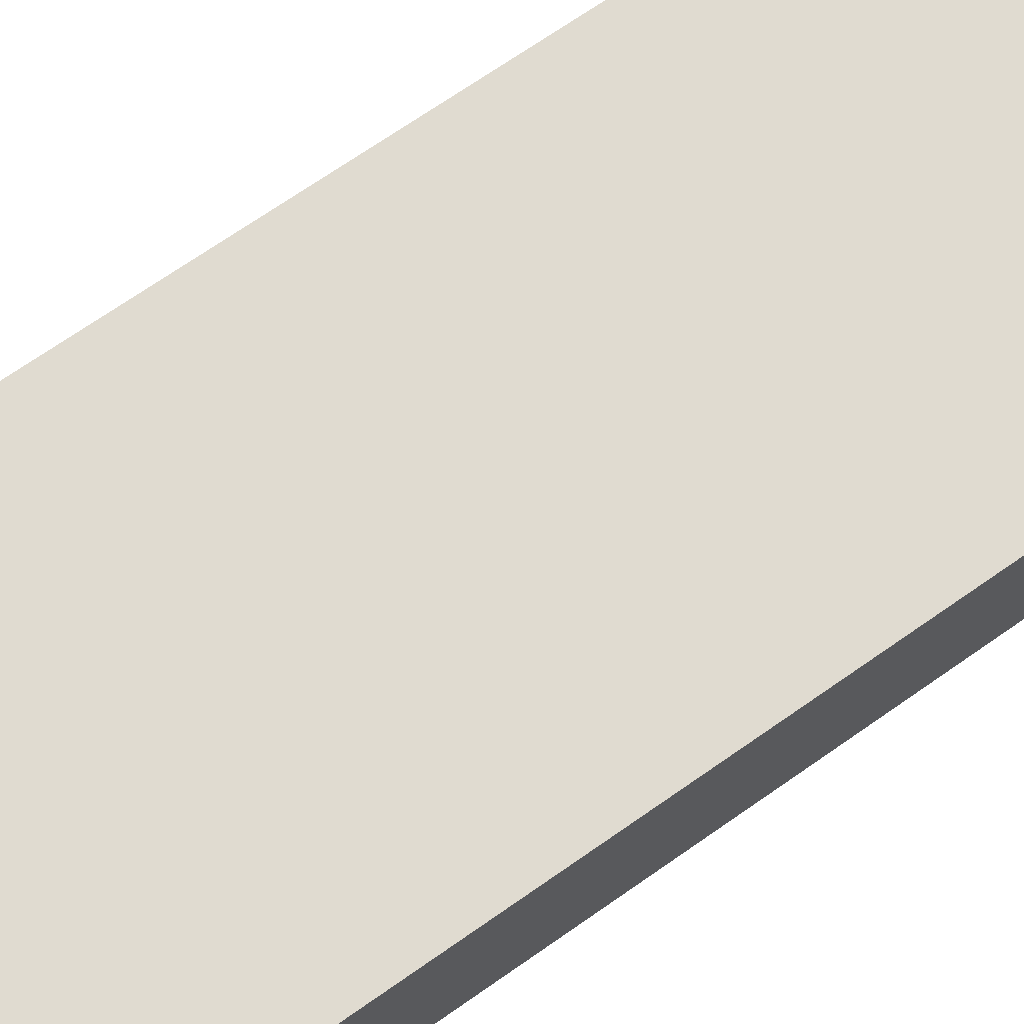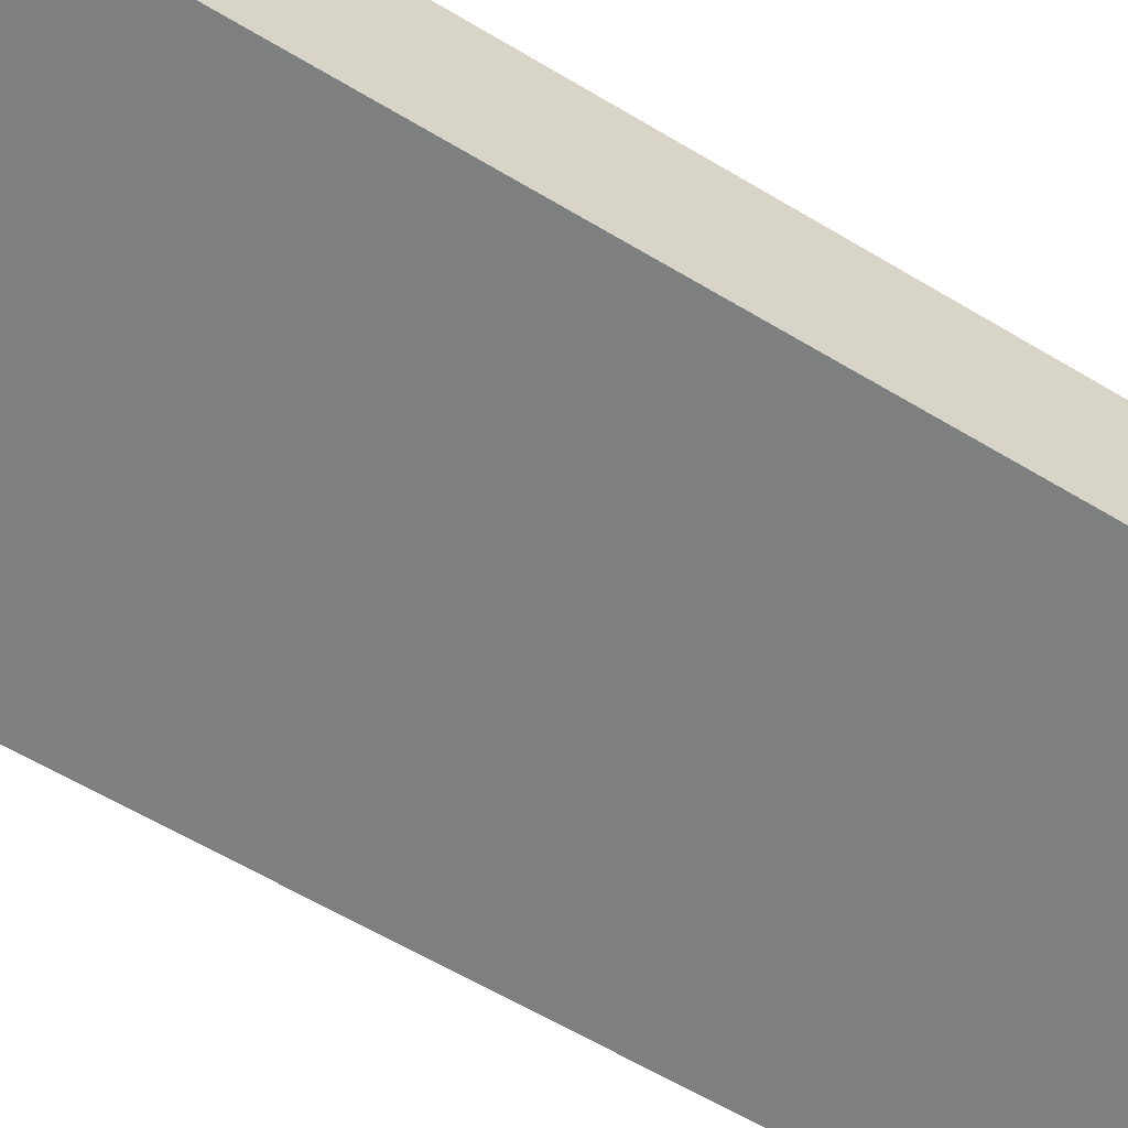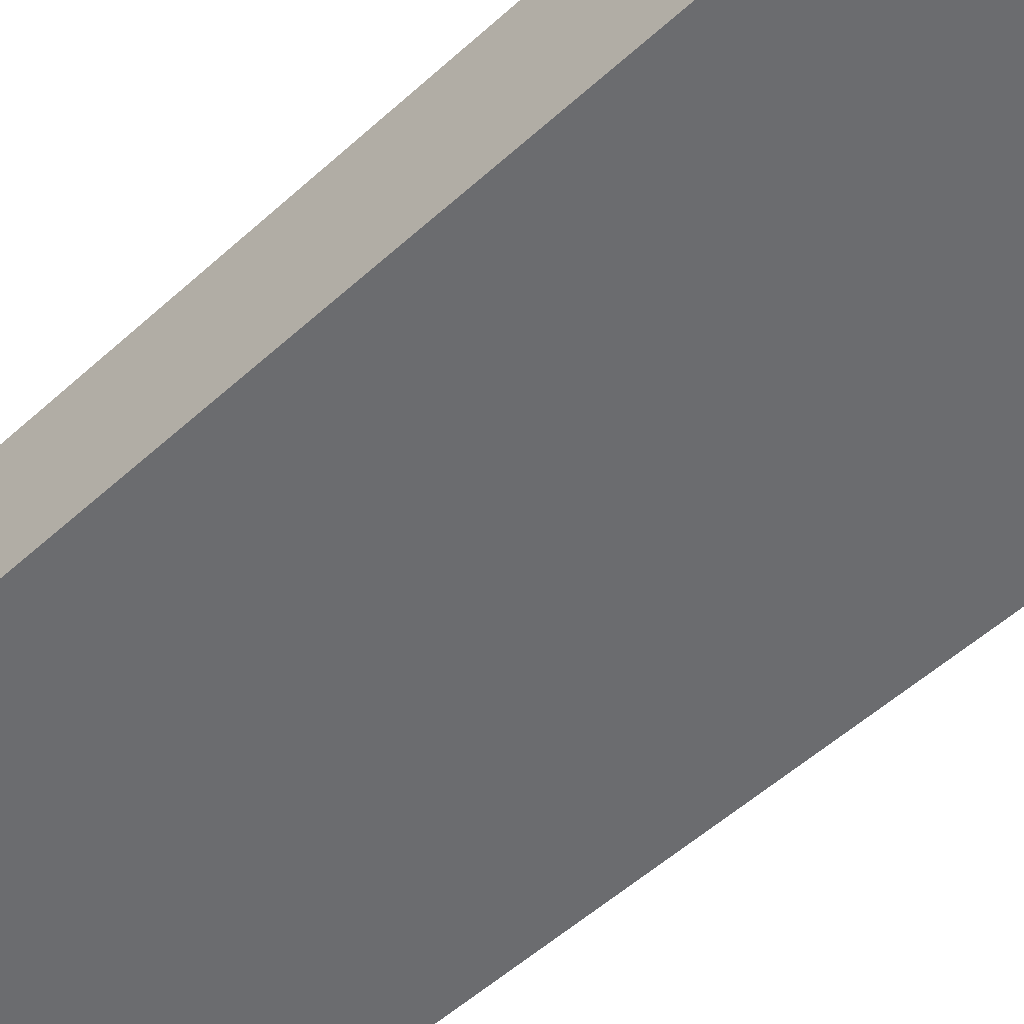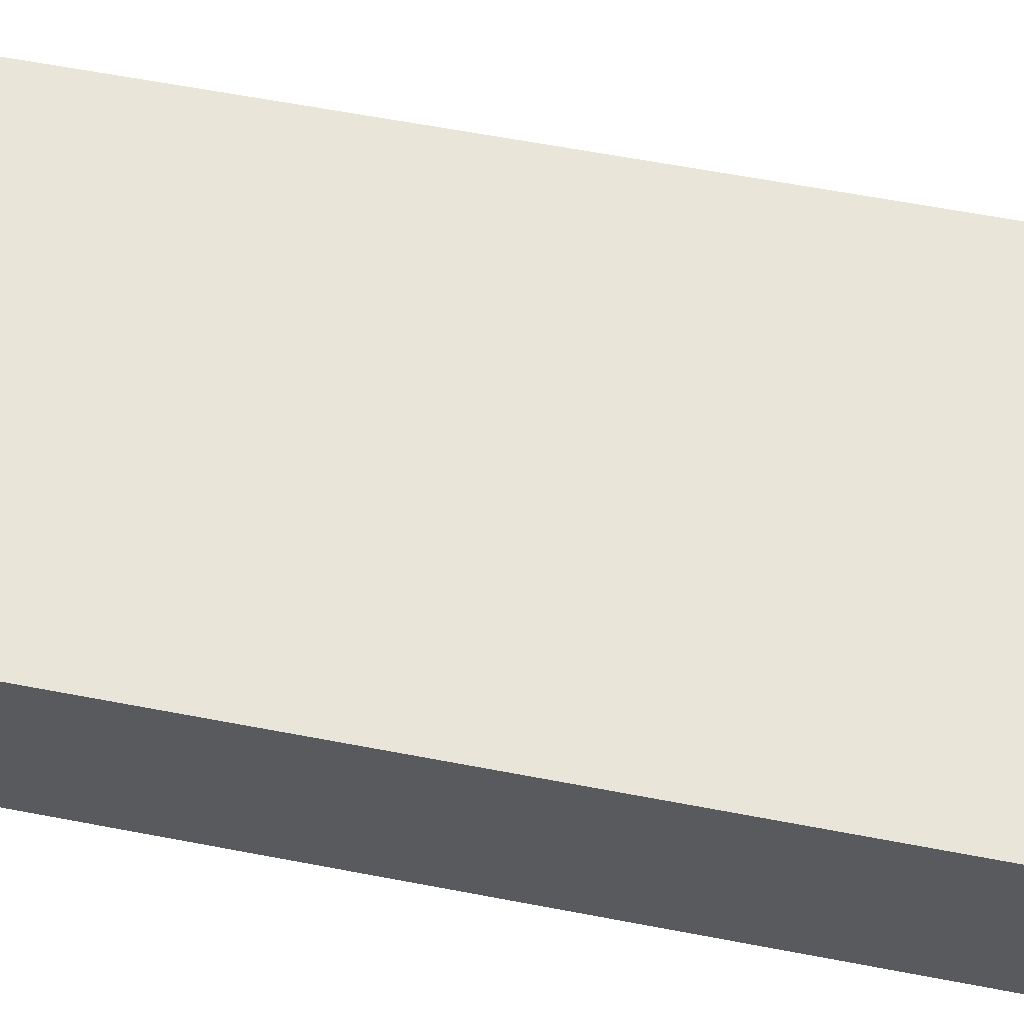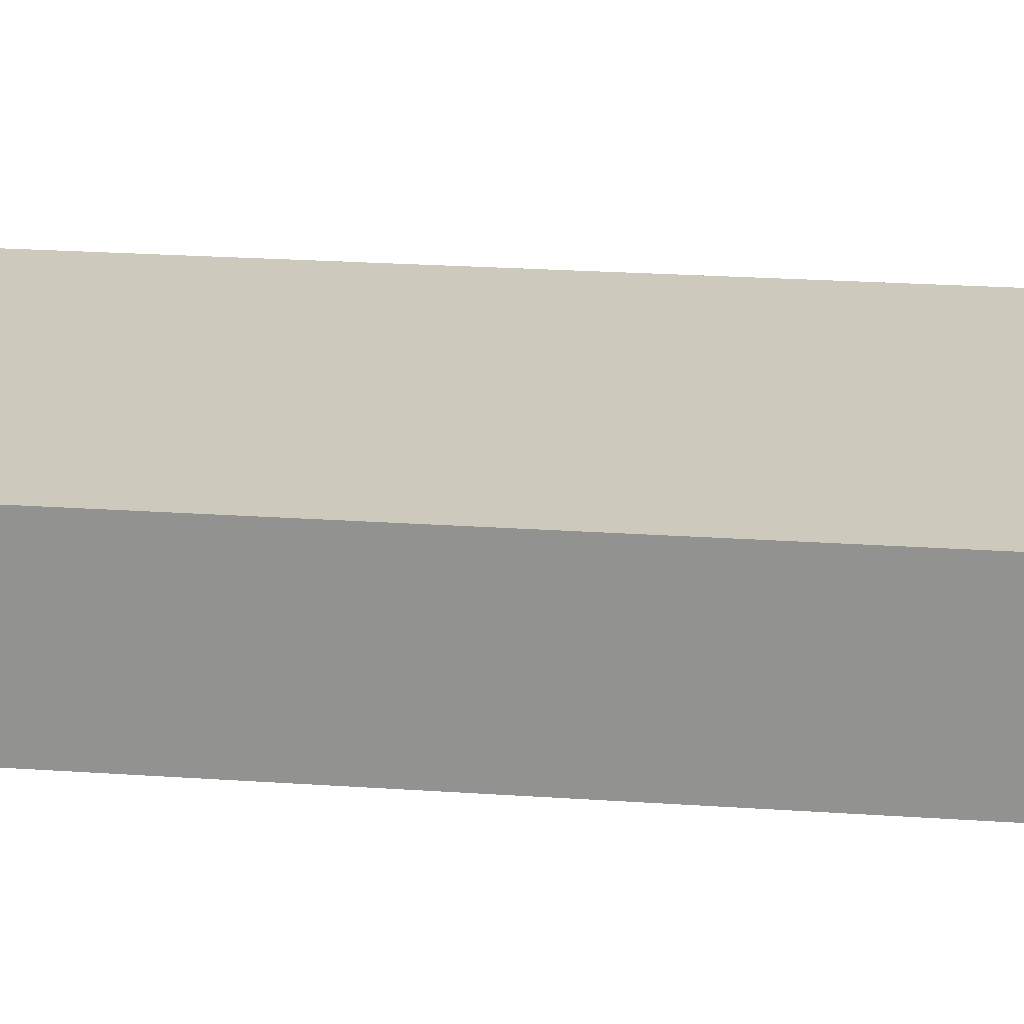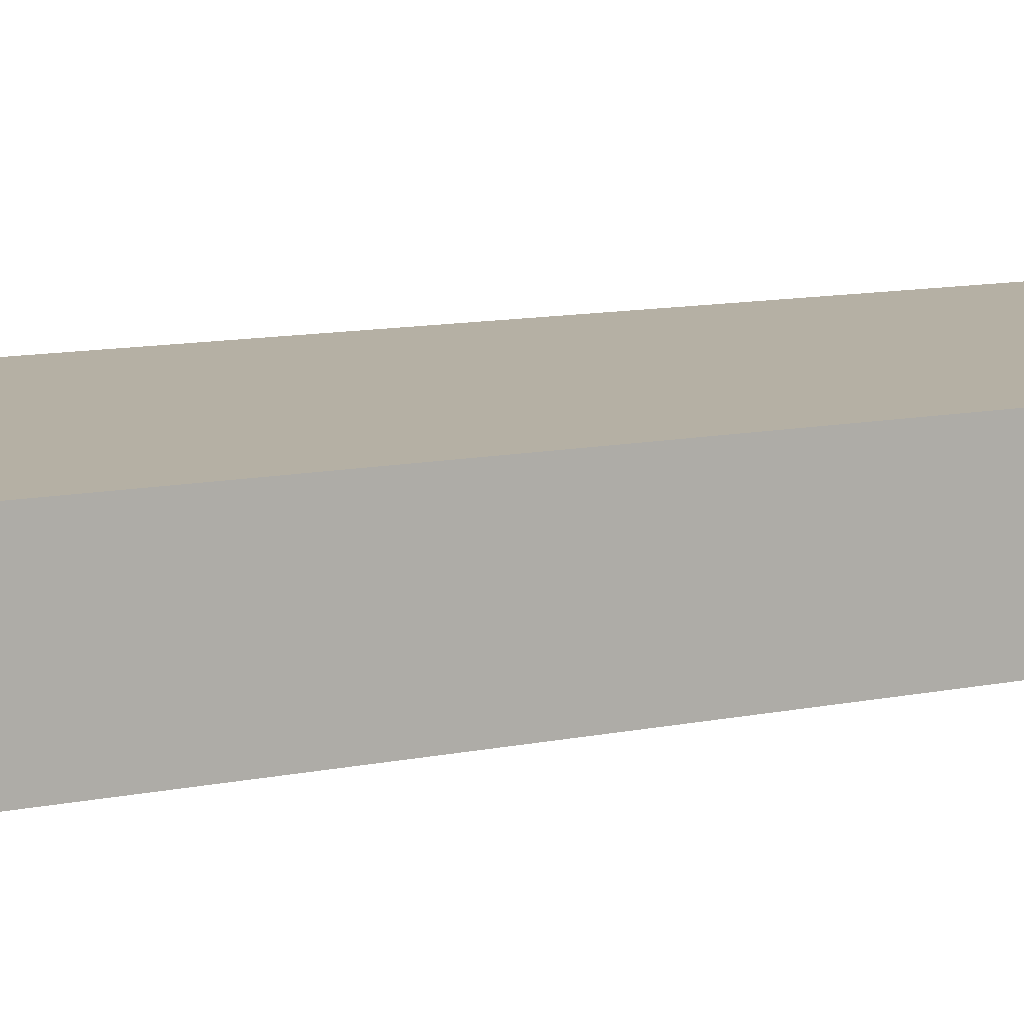
<metadata>
{"format":"obj","ext":"obj","renderer":"f3d","projection":"perspective","resolution":1024,"background":"white","views":[{"elev":70.0,"azim":55.0,"up":"+Z"},{"elev":-59.6,"azim":58.1,"up":"+Z"},{"elev":-53.7,"azim":-46.0,"up":"+Z"},{"elev":58.3,"azim":-78.6,"up":"+Z"},{"elev":22.6,"azim":96.8,"up":"+Z"},{"elev":11.6,"azim":63.9,"up":"+Z"}]}
</metadata>
<code>
g default
v -2 -5 0.75
v 2 -5 0.75
v -2 5 0.75
v 2 5 0.75
v -2 5 -0.75
v 2 5 -0.75
v -2 -5 -0.75
v 2 -5 -0.75
f 1 2 3
f 2 4 3
f 3 4 5
f 4 6 5
f 5 6 7
f 6 8 7
f 7 8 1
f 8 2 1
f 2 8 4
f 8 6 4
f 7 1 5
f 1 3 5

</code>
